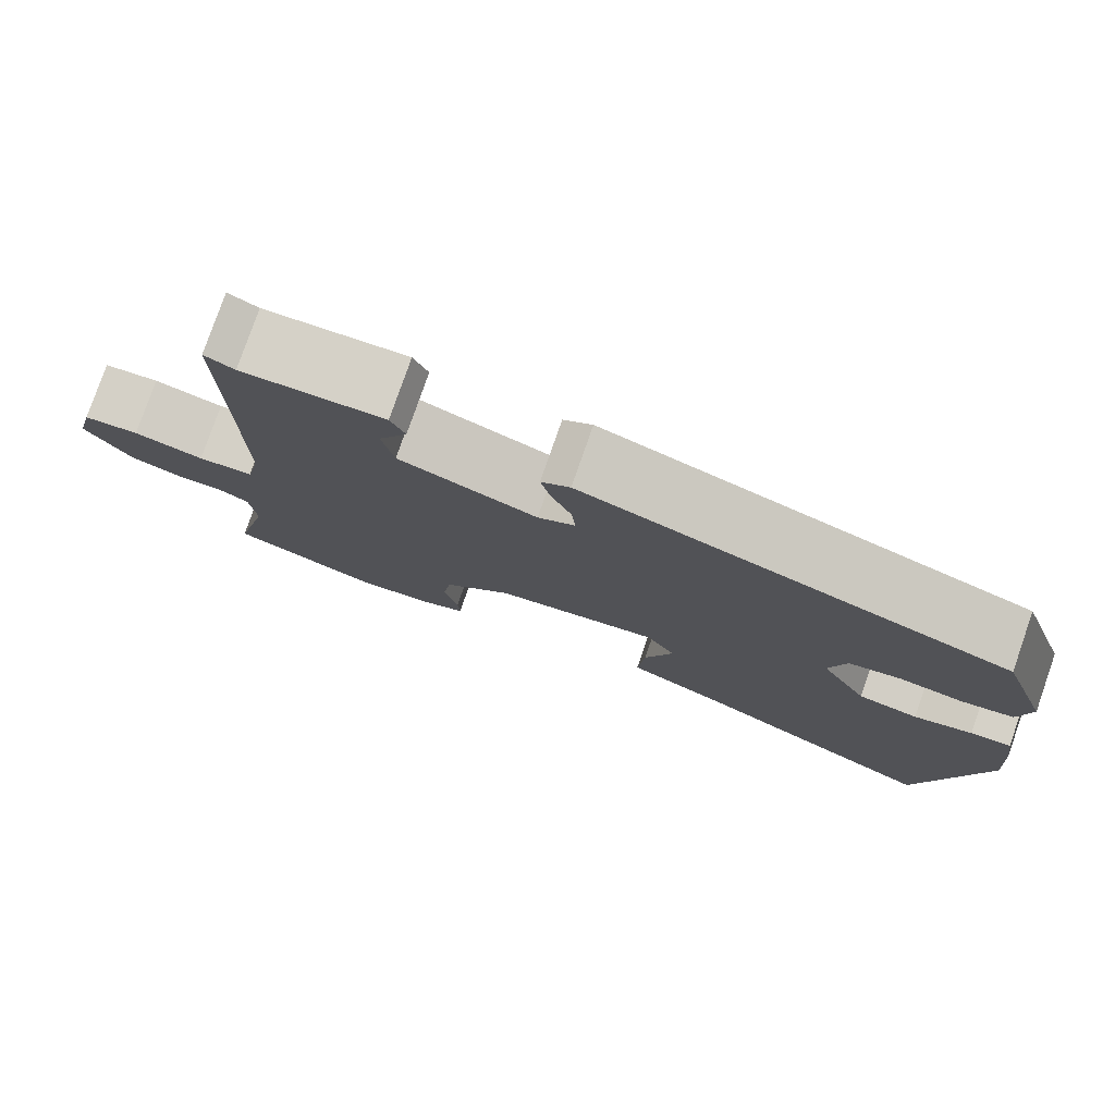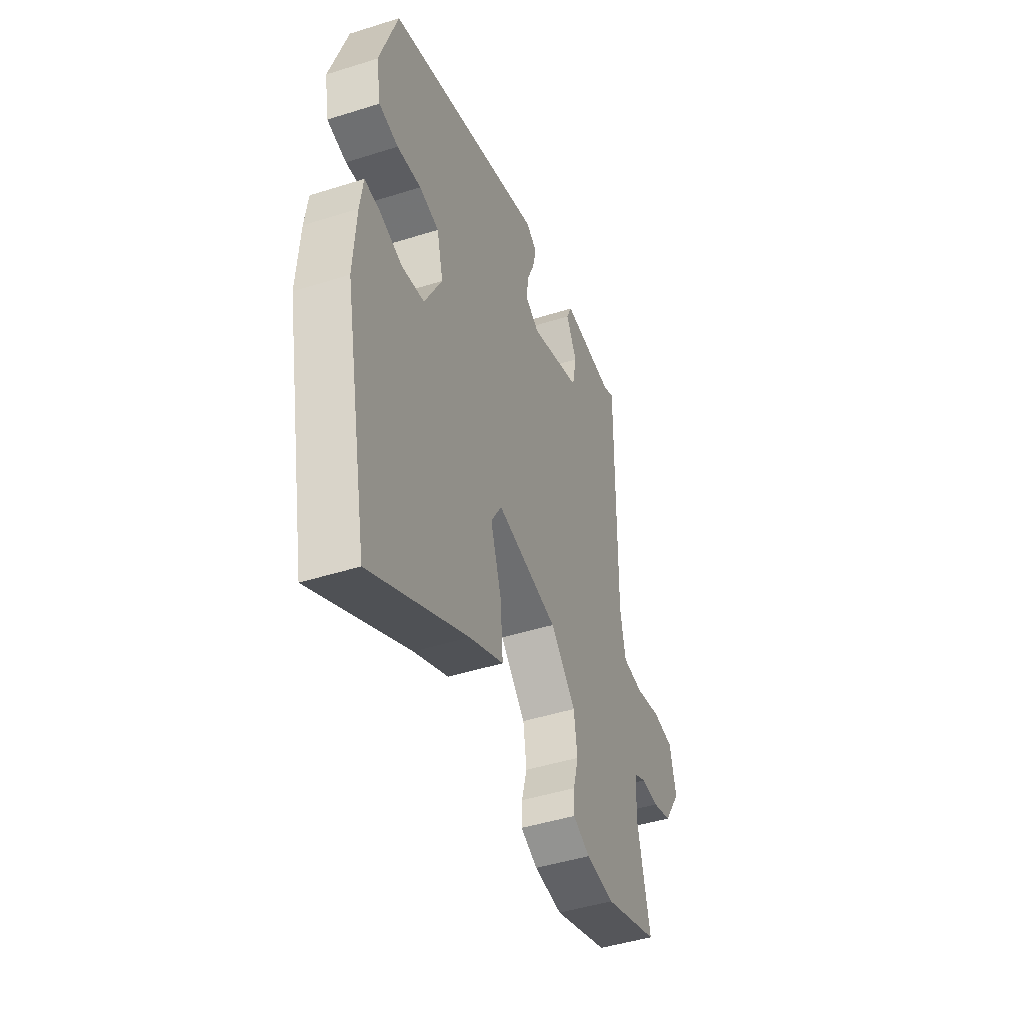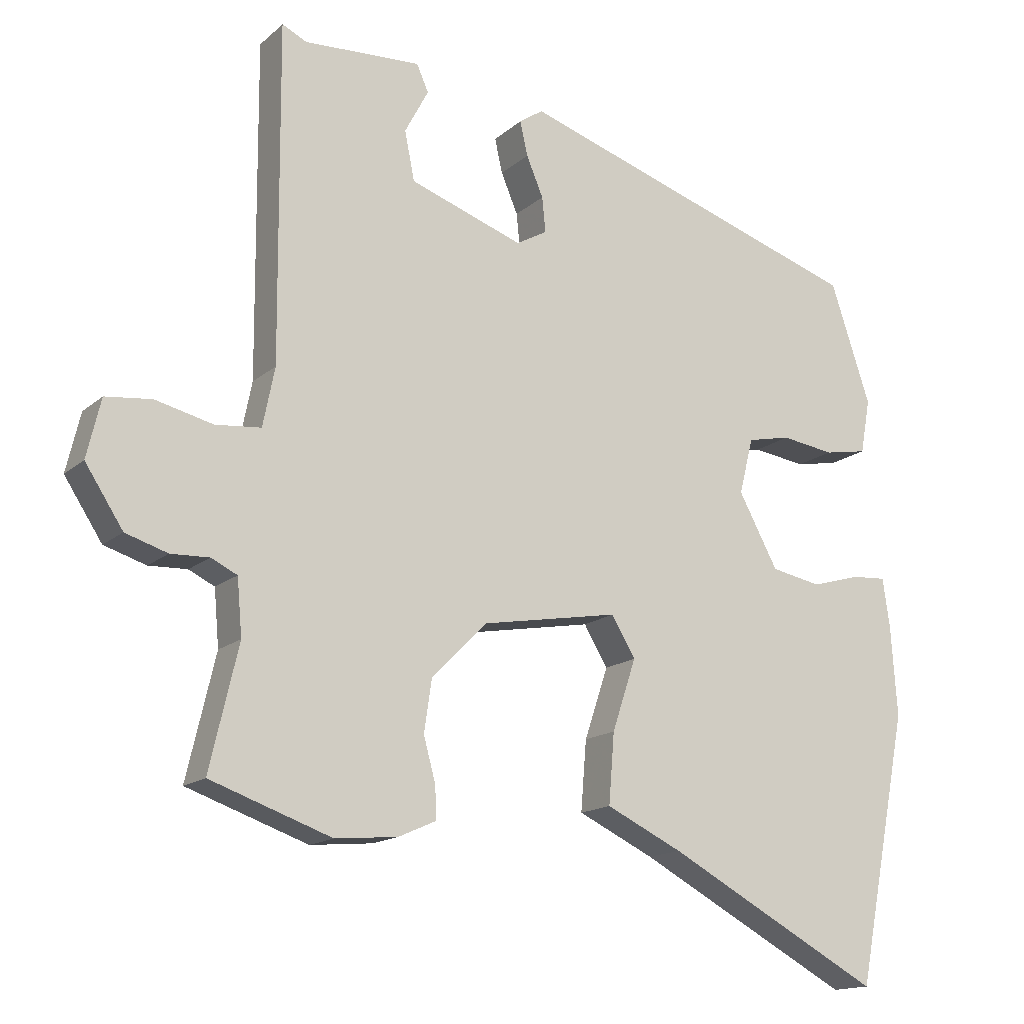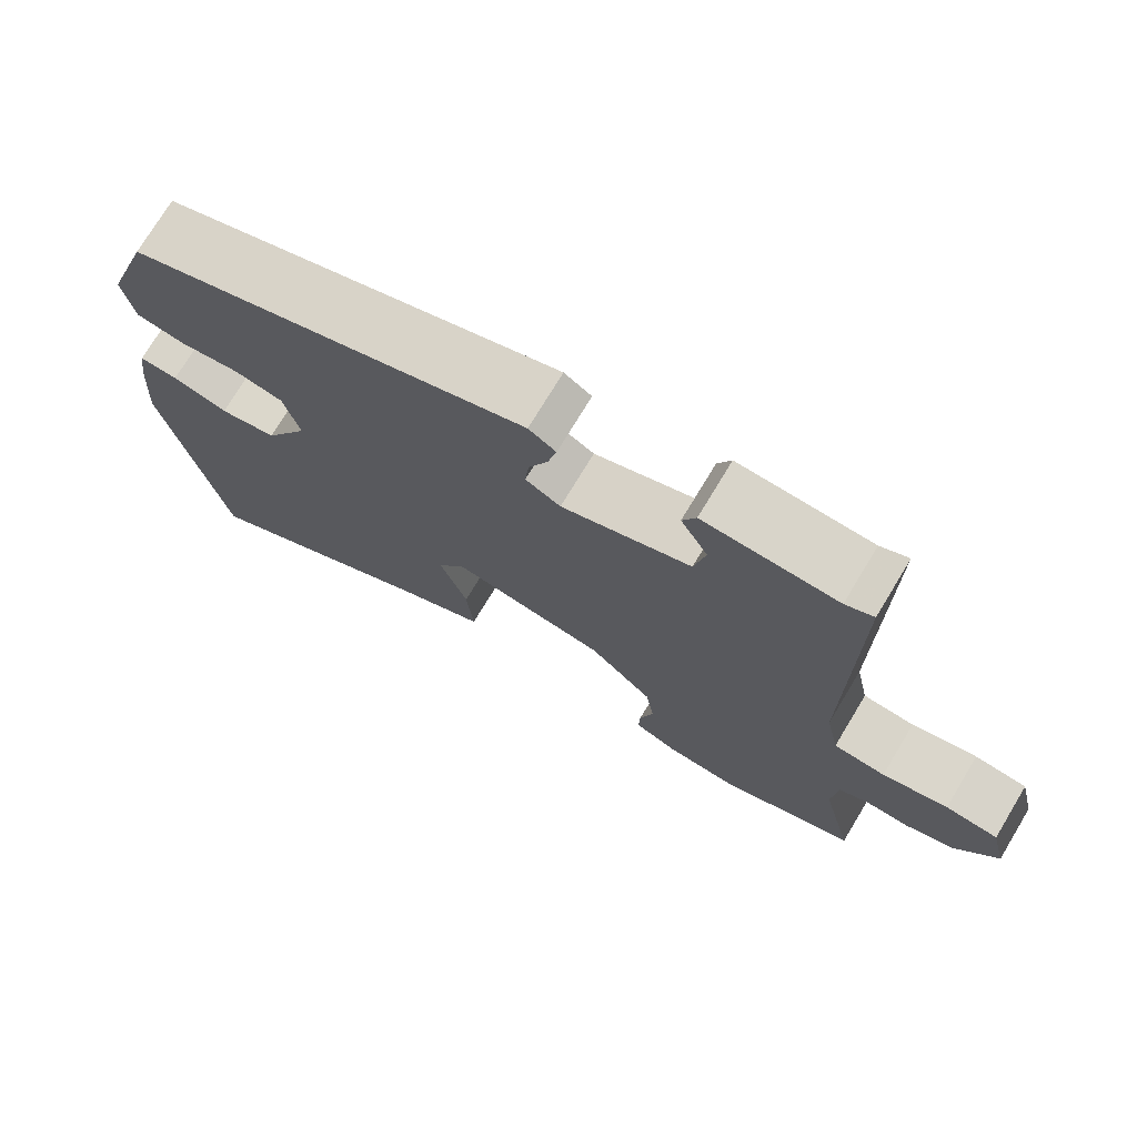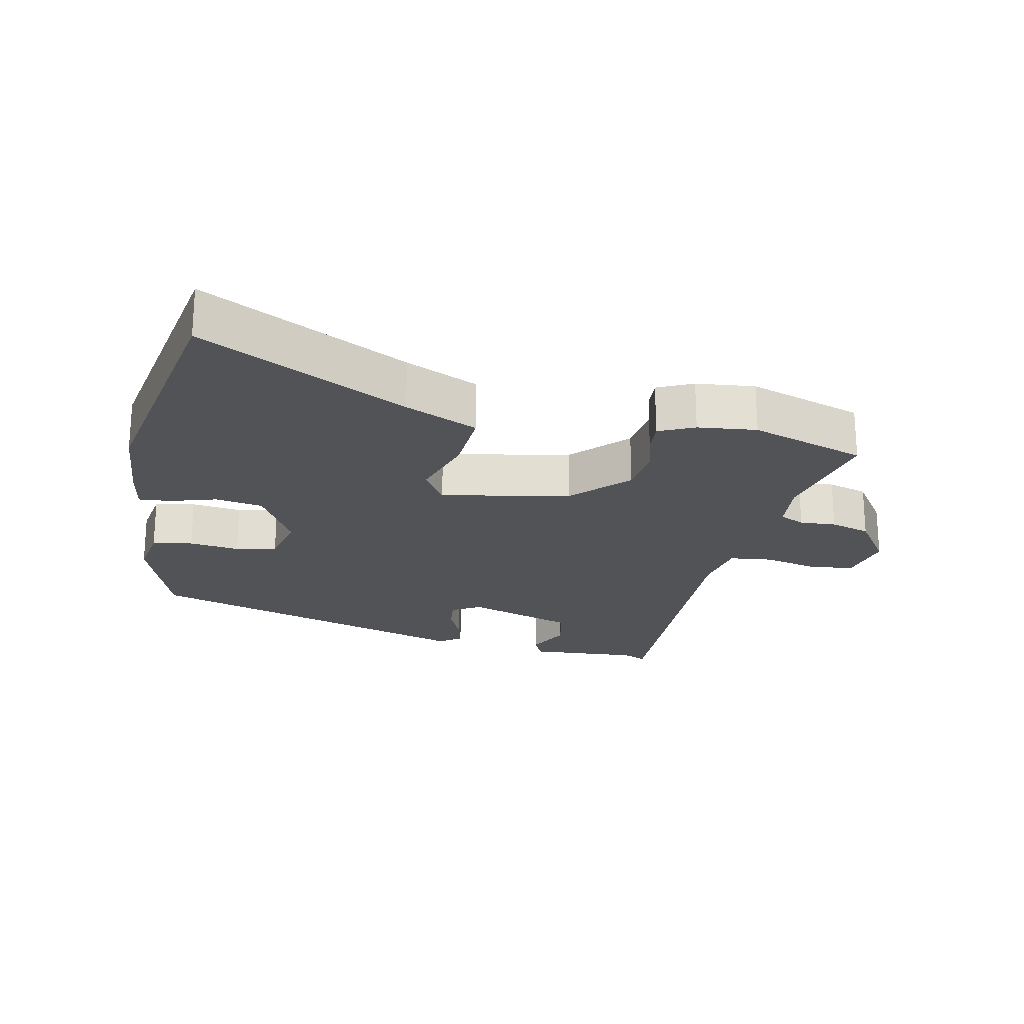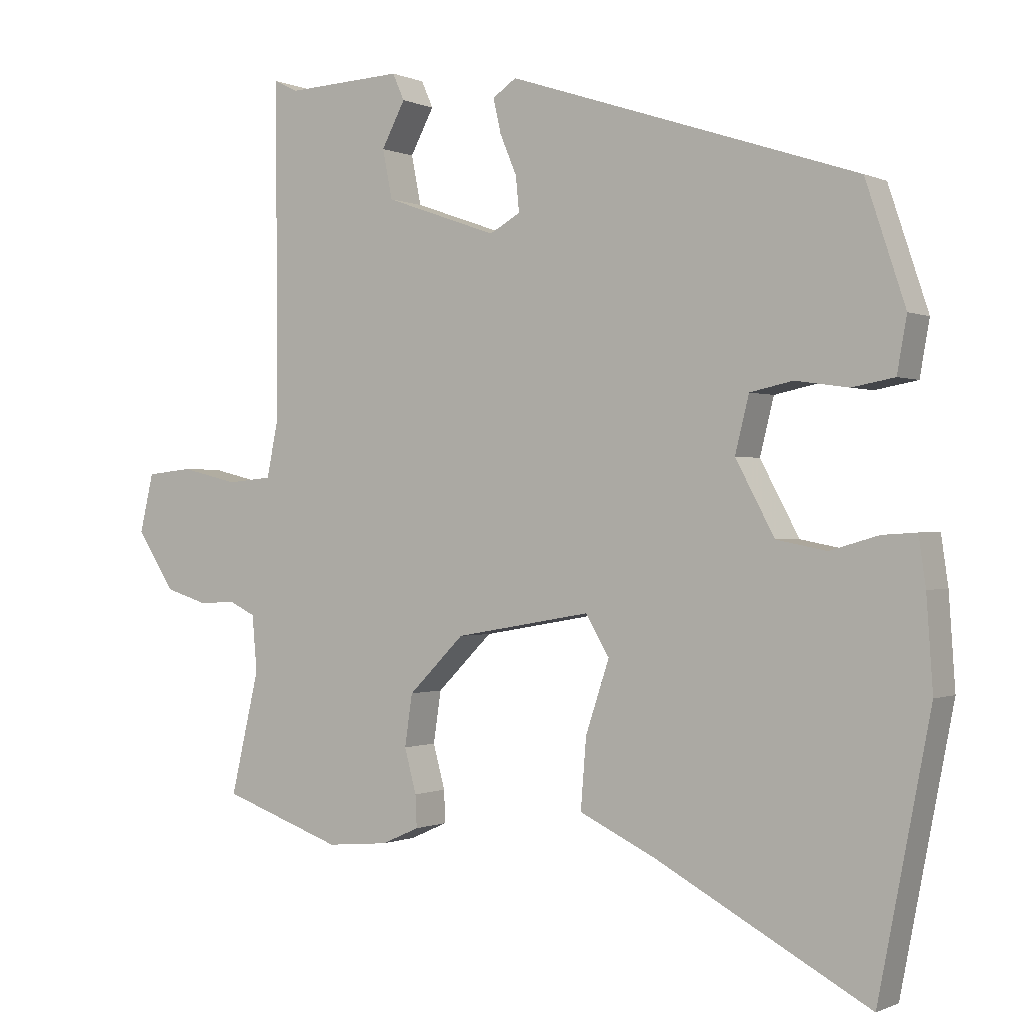
<metadata>
{"format":"obj","ext":"obj","renderer":"f3d","projection":"perspective","resolution":1024,"background":"white","views":[{"elev":78.7,"azim":19.2,"up":"+Z"},{"elev":-45.4,"azim":110.1,"up":"+Z"},{"elev":-15.1,"azim":-30.3,"up":"+Z"},{"elev":74.2,"azim":-148.9,"up":"+Z"},{"elev":-22.1,"azim":169.2,"up":"+Y"},{"elev":-0.3,"azim":32.2,"up":"+Z"}]}
</metadata>
<code>
v -0.455 0.07 0.521
v -0.42 0.07 0.504
v -0.253 0.07 0.512
v -0.236 0.07 0.474
v -0.27 0.07 0.41
v -0.256 0.07 0.34
v -0.094 0.07 0.283
v -0.05 0.07 0.308
v -0.055 0.07 0.358
v -0.079 0.07 0.415
v -0.09 0.07 0.464
v -0.056 0.07 0.487
v 0.446 0.07 0.322
v 0.503 0.07 0.151
v 0.489 0.07 0.073
v 0.428 0.07 0.062
v 0.352 0.07 0.073
v 0.29 0.07 0.06
v 0.27 0.07 -0.02
v 0.326 0.07 -0.124
v 0.398 0.07 -0.138
v 0.468 0.07 -0.118
v 0.517 0.07 -0.115
v 0.527 0.07 -0.184
v 0.536 0.07 -0.314
v 0.461 0.07 -0.698
v 0.154 0.07 -0.532
v 0.045 0.07 -0.48
v 0.053 0.07 -0.38
v 0.087 0.07 -0.278
v 0.053 0.07 -0.221
v -0.142 0.07 -0.255
v -0.222 0.07 -0.335
v -0.233 0.07 -0.409
v -0.216 0.07 -0.472
v -0.214 0.07 -0.518
v -0.268 0.07 -0.542
v -0.357 0.07 -0.55
v -0.53 0.07 -0.489
v -0.489 0.07 -0.314
v -0.496 0.07 -0.234
v -0.533 0.07 -0.216
v -0.588 0.07 -0.218
v -0.648 0.07 -0.199
v -0.702 0.07 -0.116
v -0.682 0.07 -0.032
v -0.616 0.07 -0.025
v -0.534 0.07 -0.045
v -0.469 0.07 -0.039
v -0.452 0.07 0.045
v -0.455 0 0.521
v -0.42 0 0.504
v -0.253 0 0.512
v -0.236 0 0.474
v -0.27 0 0.41
v -0.256 0 0.34
v -0.094 0 0.283
v -0.05 0 0.308
v -0.055 0 0.358
v -0.079 0 0.415
v -0.09 0 0.464
v -0.056 0 0.487
v 0.446 0 0.322
v 0.503 0 0.151
v 0.489 0 0.073
v 0.428 0 0.062
v 0.352 0 0.073
v 0.29 0 0.06
v 0.27 0 -0.02
v 0.326 0 -0.124
v 0.398 0 -0.138
v 0.468 0 -0.118
v 0.517 0 -0.115
v 0.527 0 -0.184
v 0.536 0 -0.314
v 0.461 0 -0.698
v 0.154 0 -0.532
v 0.045 0 -0.48
v 0.053 0 -0.38
v 0.087 0 -0.278
v 0.053 0 -0.221
v -0.142 0 -0.255
v -0.222 0 -0.335
v -0.233 0 -0.409
v -0.216 0 -0.472
v -0.214 0 -0.518
v -0.268 0 -0.542
v -0.357 0 -0.55
v -0.53 0 -0.489
v -0.489 0 -0.314
v -0.496 0 -0.234
v -0.533 0 -0.216
v -0.588 0 -0.218
v -0.648 0 -0.199
v -0.702 0 -0.116
v -0.682 0 -0.032
v -0.616 0 -0.025
v -0.534 0 -0.045
v -0.469 0 -0.039
v -0.452 0 0.045
f 45 46 47 48
f 45 48 49
f 42 43 44 45
f 41 42 45 49
f 40 41 49 50
f 38 39 40
f 37 38 40 50
f 34 35 36 37
f 33 34 37 50
f 27 28 29 30
f 25 26 27 30
f 25 30 31
f 24 25 31
f 21 22 23 24
f 20 21 24 31
f 19 20 31 32
f 14 15 16 17
f 14 17 18
f 13 14 18
f 12 13 18
f 9 10 11 12
f 8 9 12 18
f 7 8 18 19
f 2 3 4 5
f 2 5 6
f 1 2 6
f 32 33 50 1
f 6 7 19 32
f 1 6 32
f 98 97 96 95
f 99 98 95
f 95 94 93 92
f 99 95 92 91
f 100 99 91 90
f 90 89 88
f 100 90 88 87
f 87 86 85 84
f 100 87 84 83
f 80 79 78 77
f 80 77 76 75
f 81 80 75
f 81 75 74
f 74 73 72 71
f 81 74 71 70
f 82 81 70 69
f 67 66 65 64
f 68 67 64
f 68 64 63
f 68 63 62
f 62 61 60 59
f 68 62 59 58
f 69 68 58 57
f 55 54 53 52
f 56 55 52
f 56 52 51
f 51 100 83 82
f 82 69 57 56
f 82 56 51
f 1 51 52 2
f 2 52 53 3
f 3 53 54 4
f 4 54 55 5
f 5 55 56 6
f 6 56 57 7
f 7 57 58 8
f 8 58 59 9
f 9 59 60 10
f 10 60 61 11
f 11 61 62 12
f 12 62 63 13
f 13 63 64 14
f 14 64 65 15
f 15 65 66 16
f 16 66 67 17
f 17 67 68 18
f 18 68 69 19
f 19 69 70 20
f 20 70 71 21
f 21 71 72 22
f 22 72 73 23
f 23 73 74 24
f 24 74 75 25
f 25 75 76 26
f 26 76 77 27
f 27 77 78 28
f 28 78 79 29
f 29 79 80 30
f 30 80 81 31
f 31 81 82 32
f 32 82 83 33
f 33 83 84 34
f 34 84 85 35
f 35 85 86 36
f 36 86 87 37
f 37 87 88 38
f 38 88 89 39
f 39 89 90 40
f 40 90 91 41
f 41 91 92 42
f 42 92 93 43
f 43 93 94 44
f 44 94 95 45
f 45 95 96 46
f 46 96 97 47
f 47 97 98 48
f 48 98 99 49
f 49 99 100 50
f 50 100 51 1

</code>
